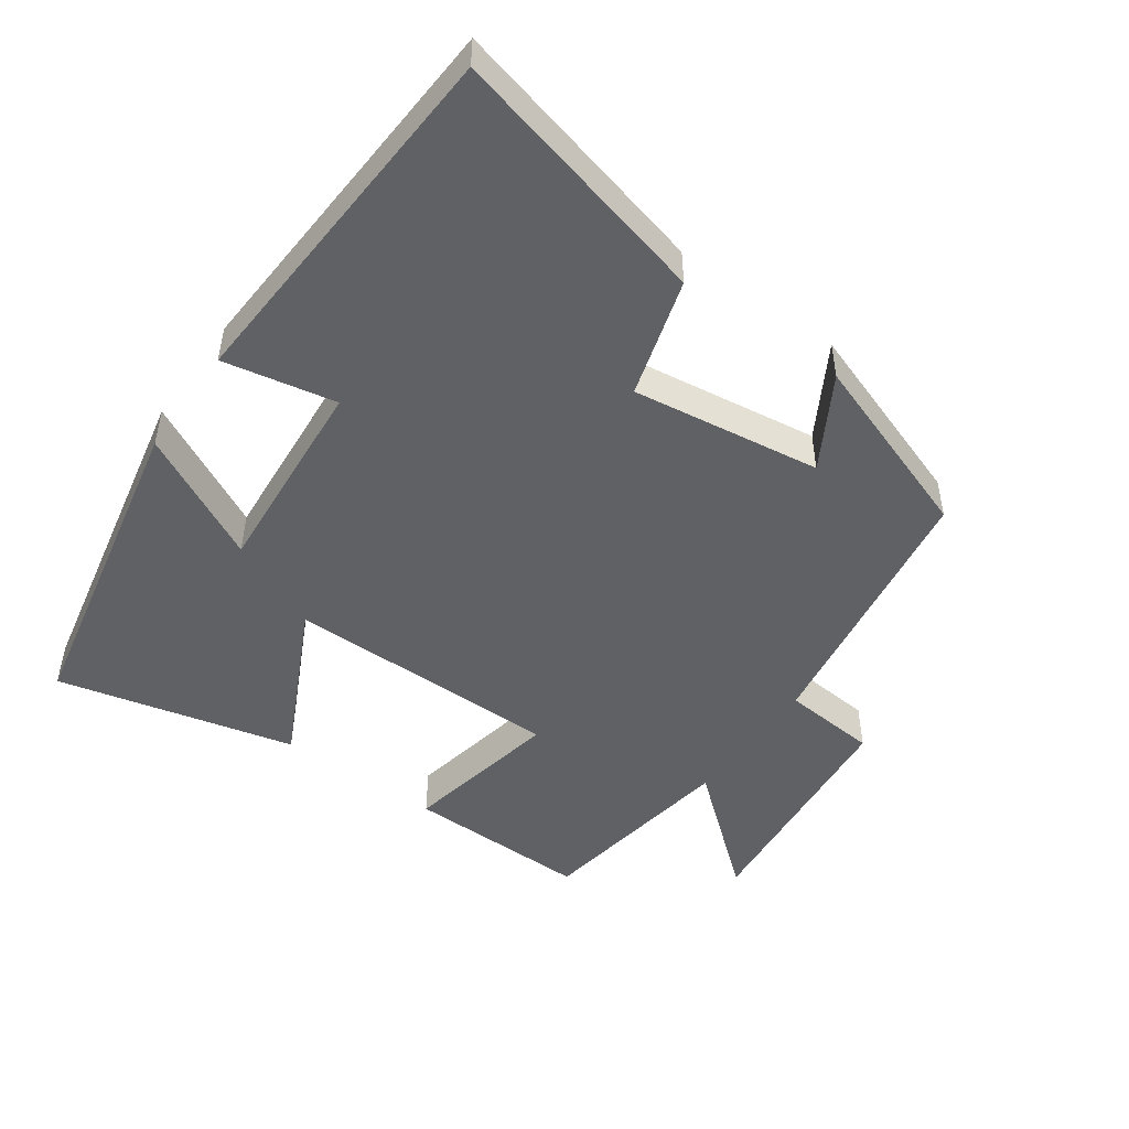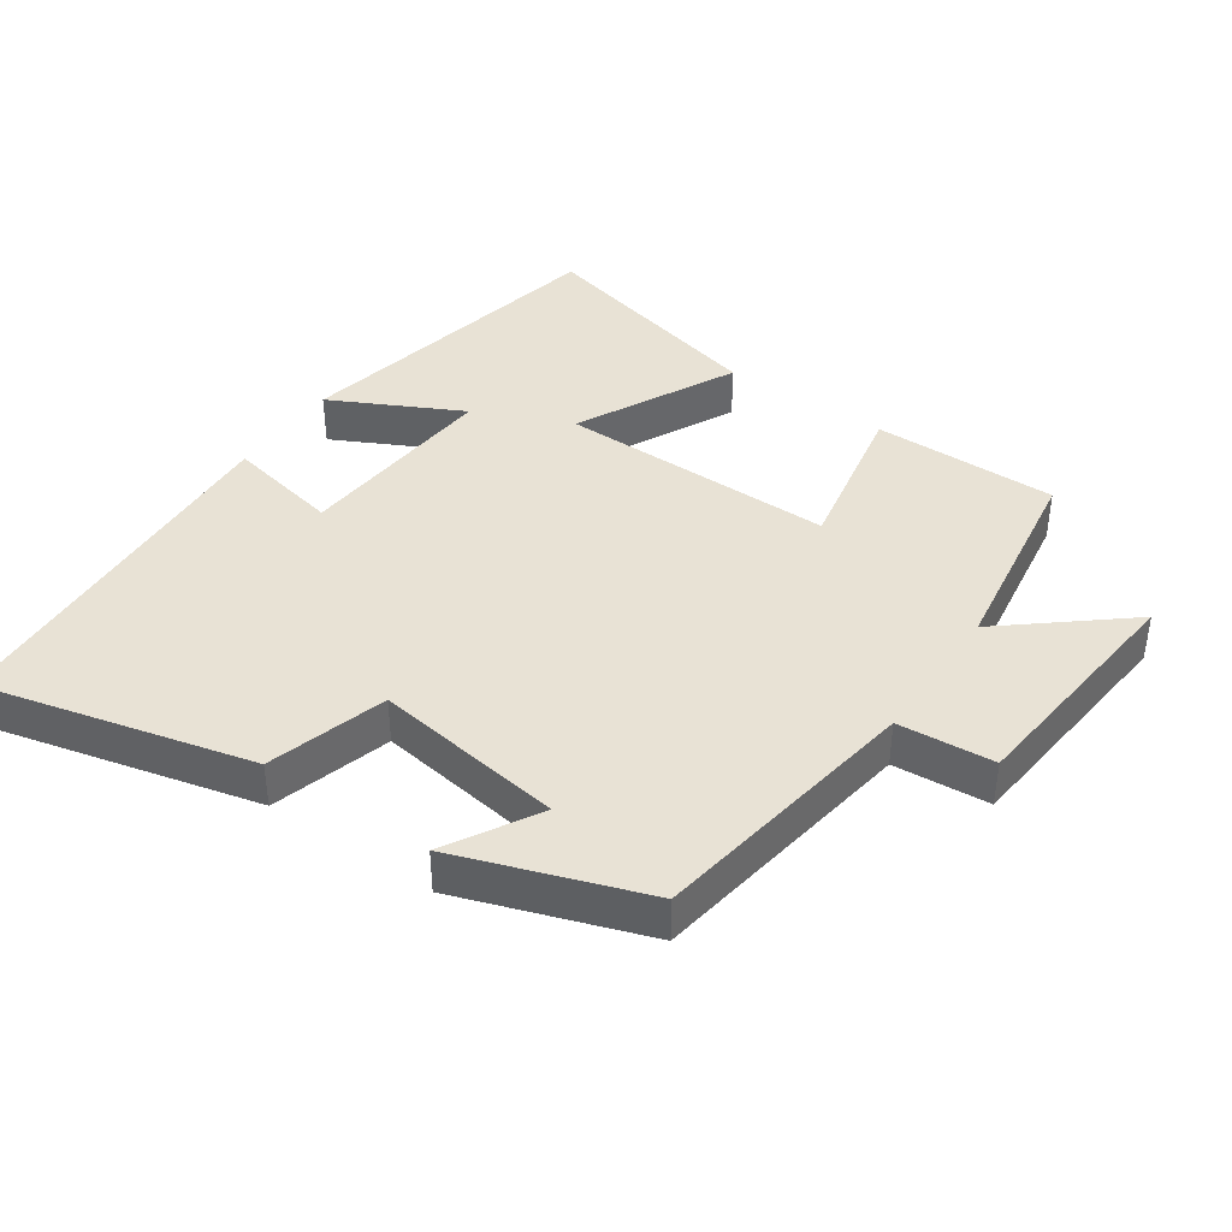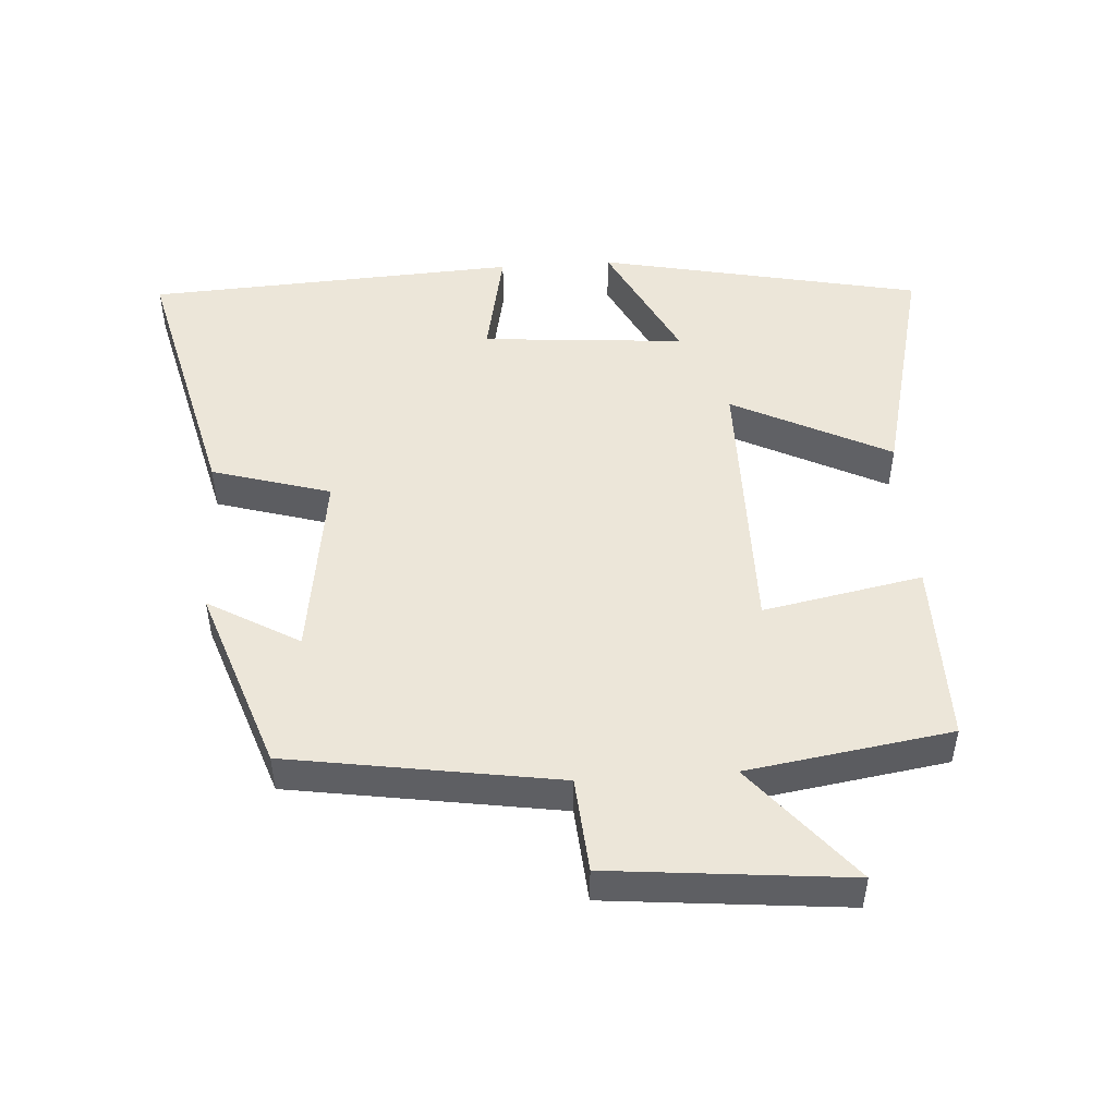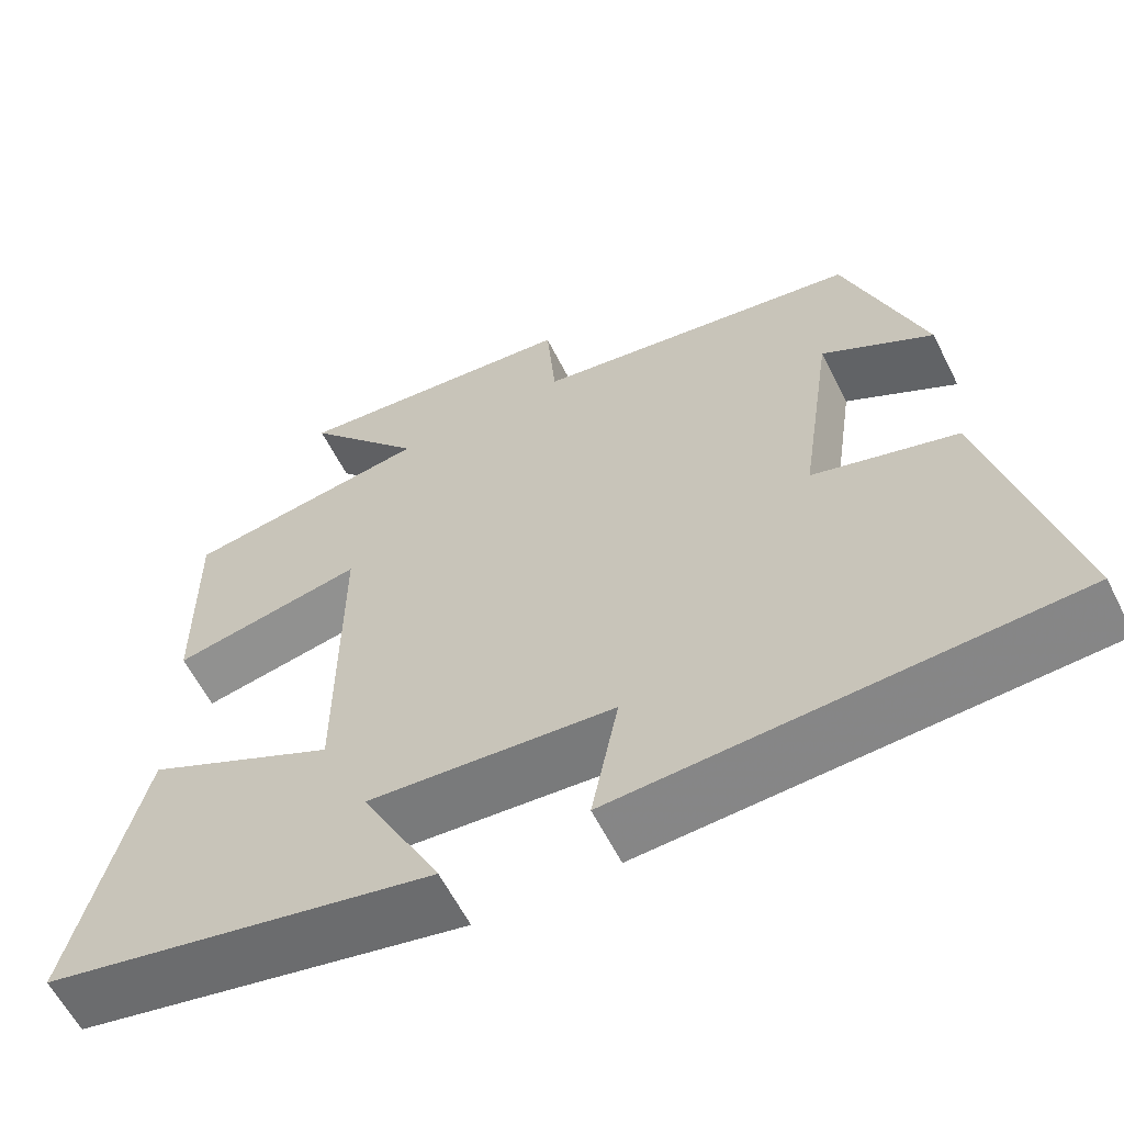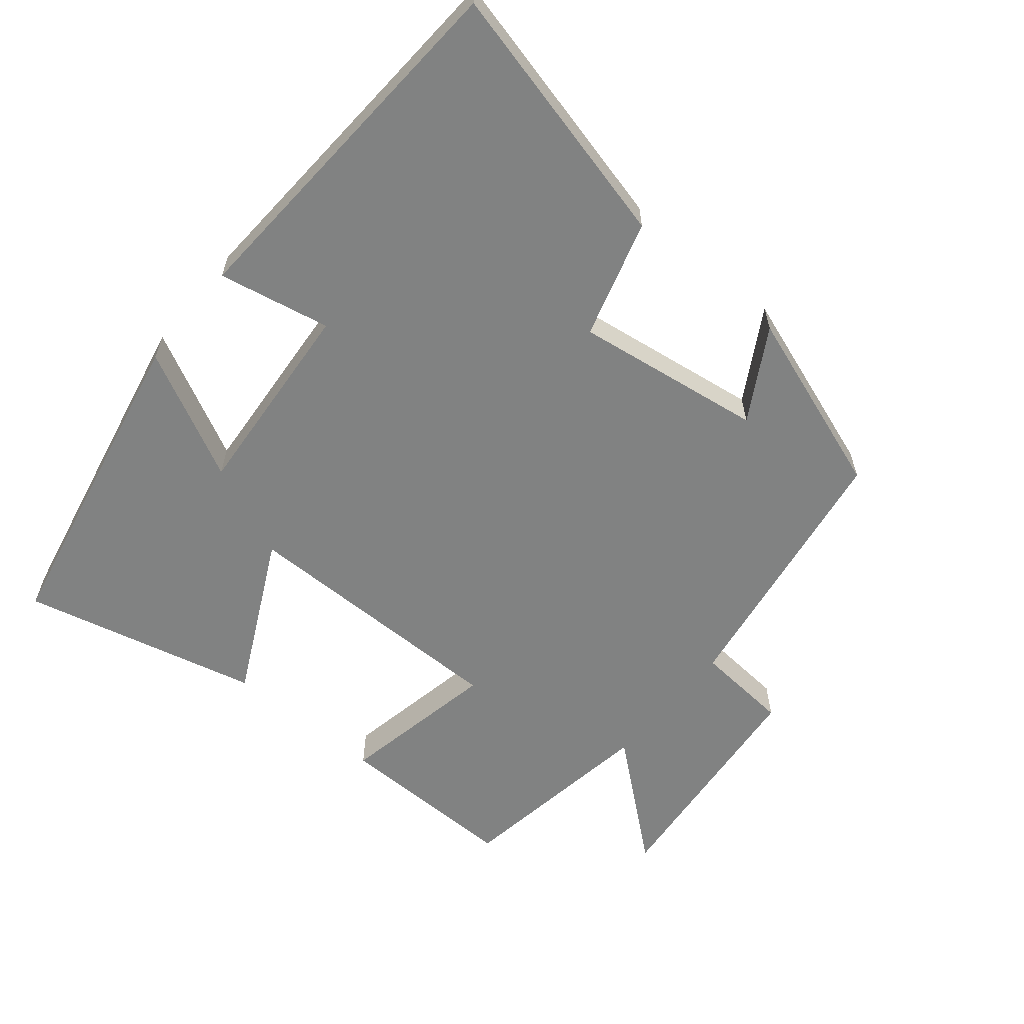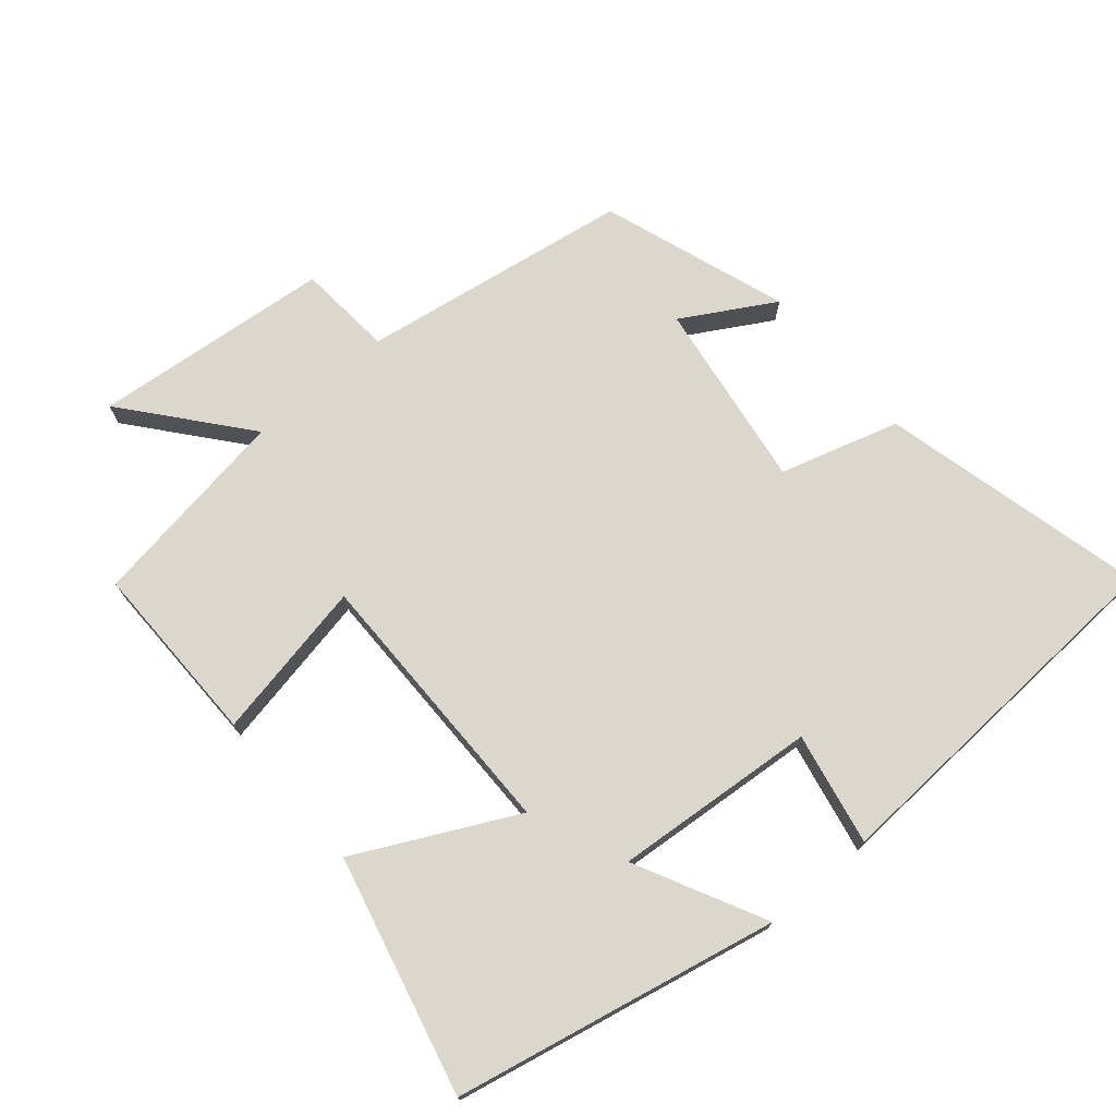
<metadata>
{"format":"obj","ext":"obj","renderer":"f3d","projection":"perspective","resolution":1024,"background":"white","views":[{"elev":-48.9,"azim":-125.6,"up":"+Y"},{"elev":40.7,"azim":-55.5,"up":"+Y"},{"elev":49.1,"azim":-3.8,"up":"+Y"},{"elev":-60.6,"azim":-153.3,"up":"+Z"},{"elev":-60.6,"azim":-129.7,"up":"+Y"},{"elev":73.2,"azim":139.6,"up":"+Y"}]}
</metadata>
<code>
v 0.502 0.07 0.454
v 0.5 0.07 0.186
v 0.268 0.07 0.231
v 0.27 0.07 -0.171
v 0.5 0.07 -0.056
v 0.585 0.07 -0.402
v 0.114 0.07 -0.5
v 0.209 0.07 -0.312
v -0.087 0.07 -0.336
v -0.054 0.07 -0.5
v -0.595 0.07 -0.471
v -0.5 0.07 -0.083
v -0.327 0.07 -0.032
v -0.367 0.07 0.244
v -0.5 0.07 0.167
v -0.406 0.07 0.438
v -0.012 0.07 0.5
v -0.001 0.07 0.639
v 0.347 0.07 0.673
v 0.204 0.07 0.5
v 0.502 0 0.454
v 0.5 0 0.186
v 0.268 0 0.231
v 0.27 0 -0.171
v 0.5 0 -0.056
v 0.585 0 -0.402
v 0.114 0 -0.5
v 0.209 0 -0.312
v -0.087 0 -0.336
v -0.054 0 -0.5
v -0.595 0 -0.471
v -0.5 0 -0.083
v -0.327 0 -0.032
v -0.367 0 0.244
v -0.5 0 0.167
v -0.406 0 0.438
v -0.012 0 0.5
v -0.001 0 0.639
v 0.347 0 0.673
v 0.204 0 0.5
f 17 18 19 20
f 1 2 3
f 20 1 3
f 17 20 3
f 14 15 16 17
f 17 3 4
f 14 17 4
f 13 14 4
f 11 12 13
f 10 11 13
f 9 10 13
f 8 9 13 4
f 5 6 7 8
f 4 5 8
f 40 39 38 37
f 23 22 21
f 23 21 40
f 23 40 37
f 37 36 35 34
f 24 23 37
f 24 37 34
f 24 34 33
f 33 32 31
f 33 31 30
f 33 30 29
f 24 33 29 28
f 28 27 26 25
f 28 25 24
f 1 21 22 2
f 2 22 23 3
f 3 23 24 4
f 4 24 25 5
f 5 25 26 6
f 6 26 27 7
f 7 27 28 8
f 8 28 29 9
f 9 29 30 10
f 10 30 31 11
f 11 31 32 12
f 12 32 33 13
f 13 33 34 14
f 14 34 35 15
f 15 35 36 16
f 16 36 37 17
f 17 37 38 18
f 18 38 39 19
f 19 39 40 20
f 20 40 21 1

</code>
